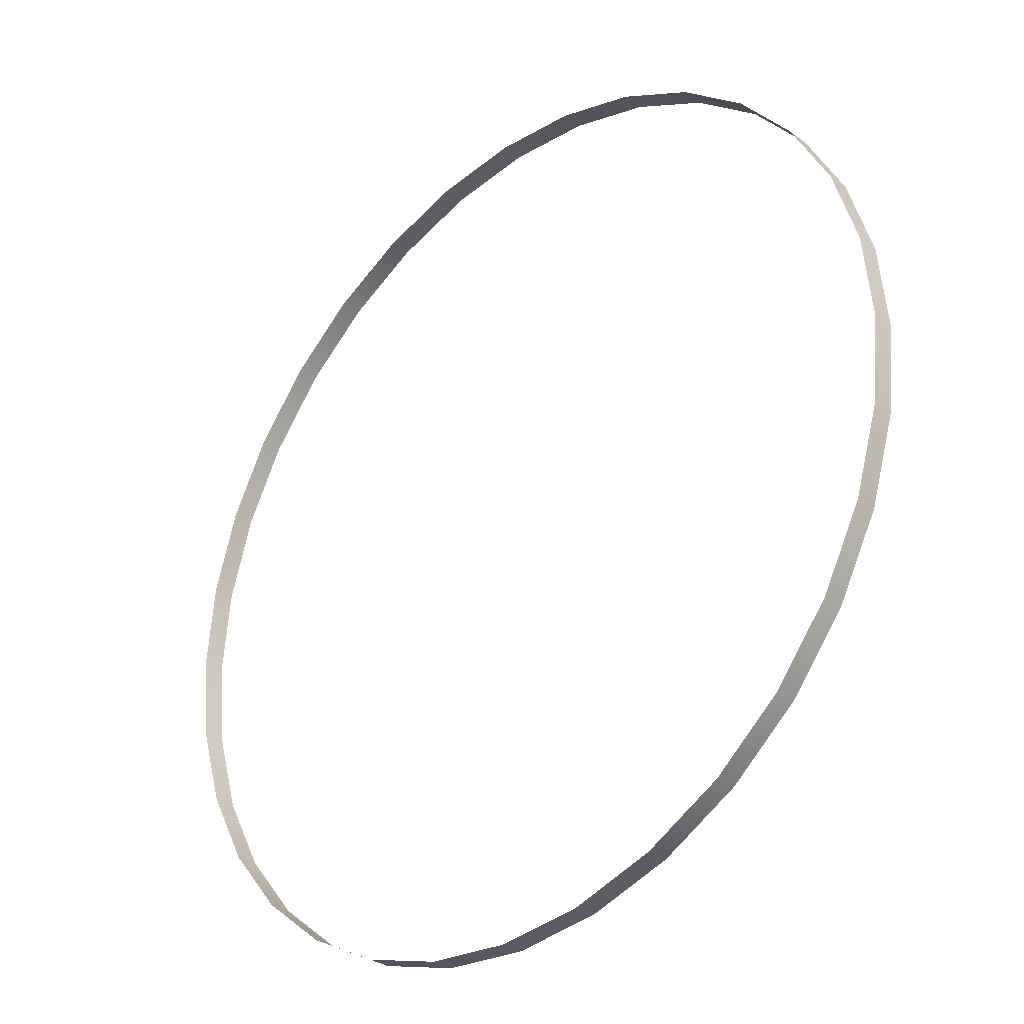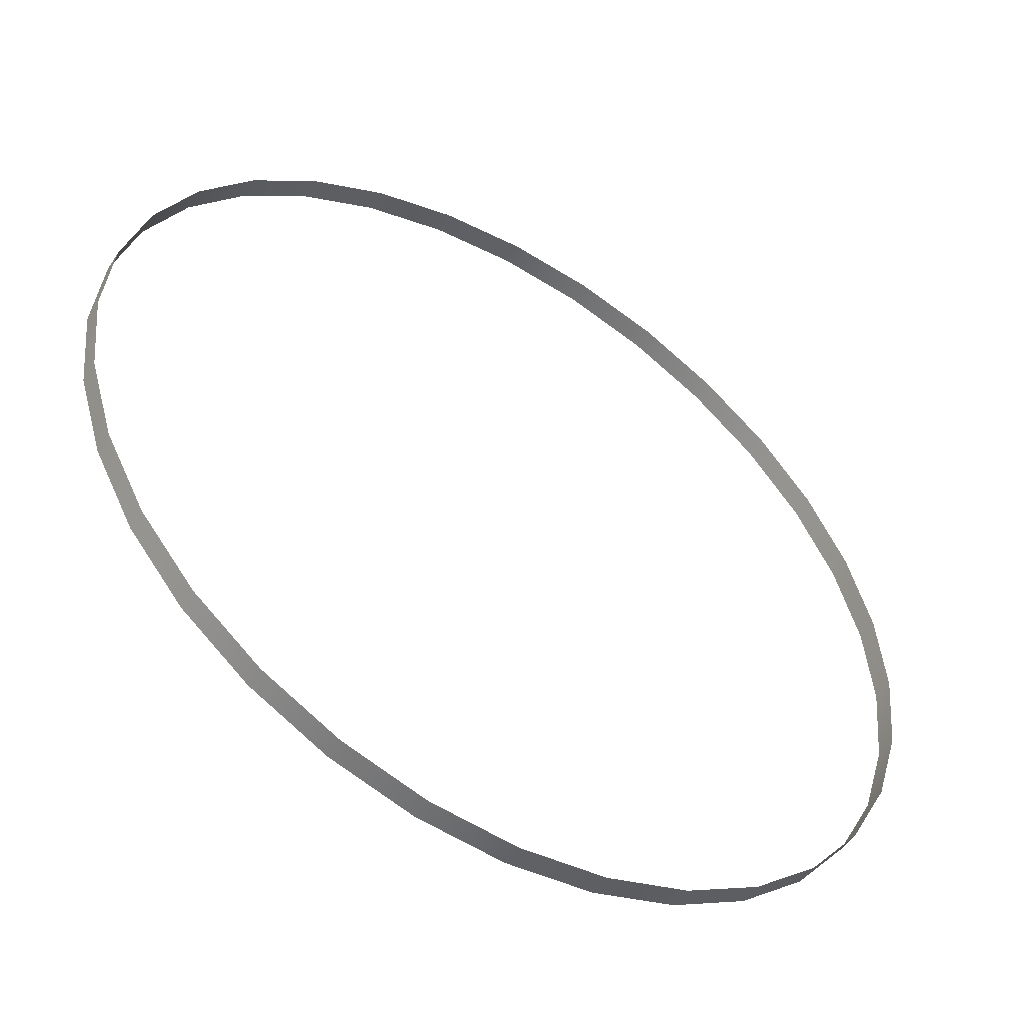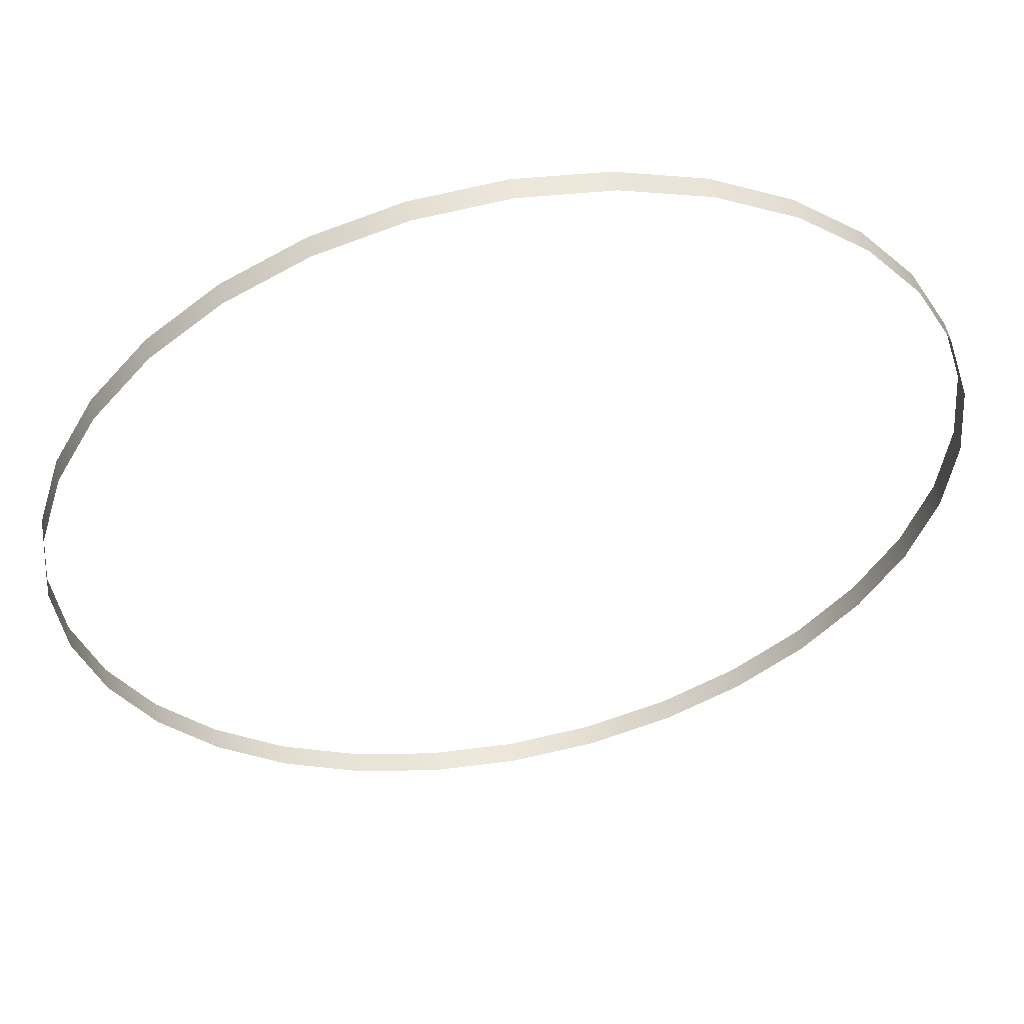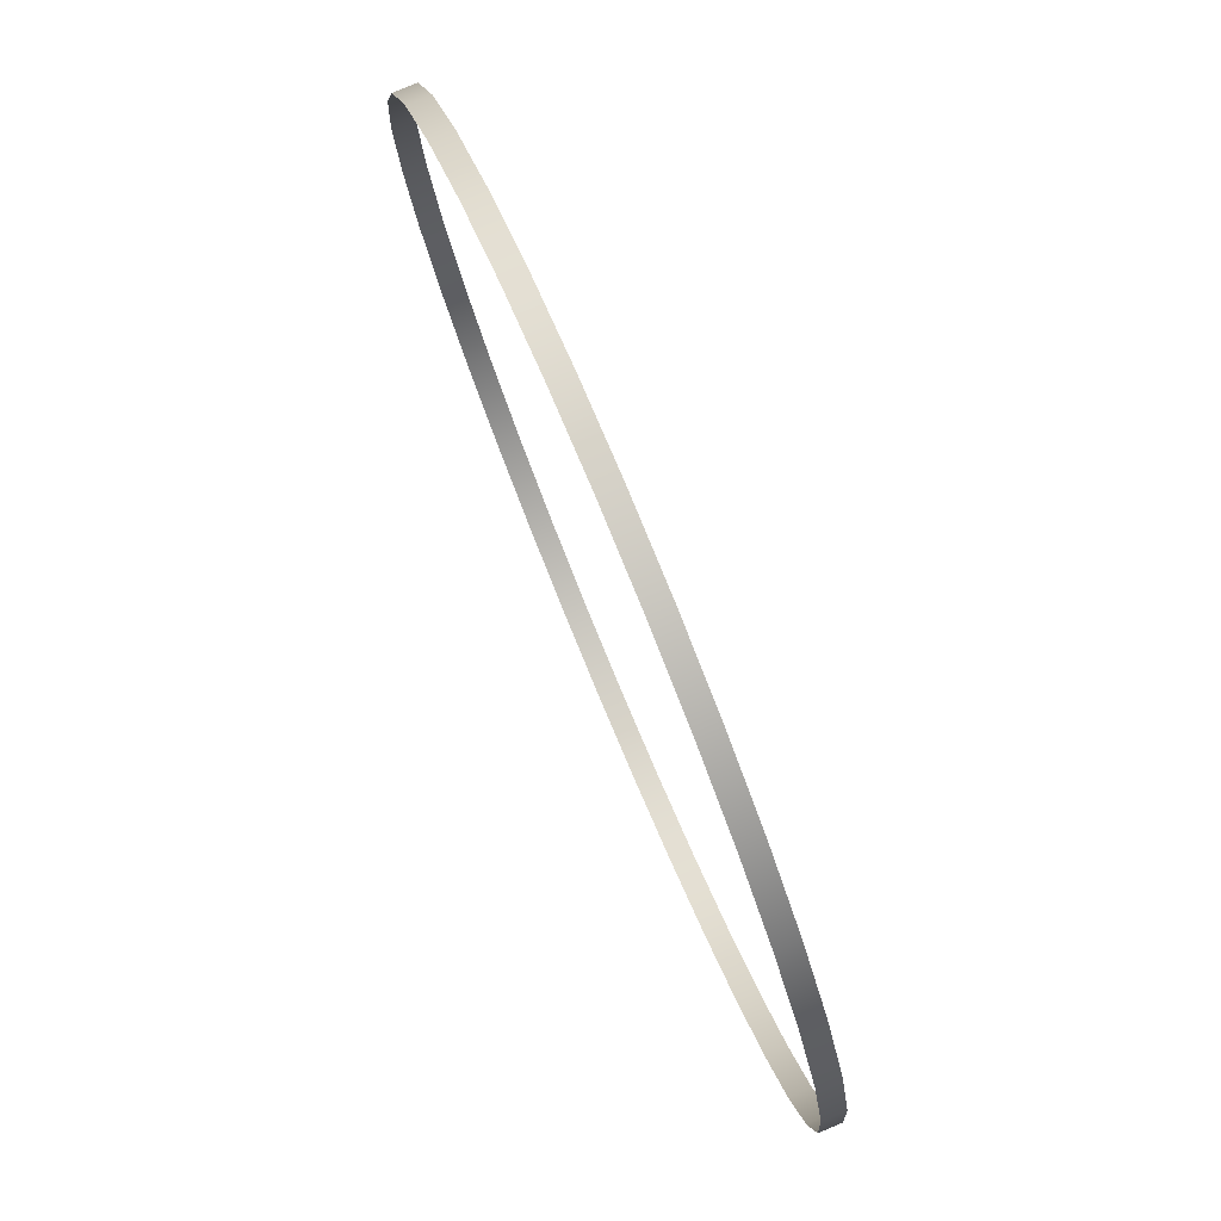
<metadata>
{"format":"obj","ext":"obj","renderer":"f3d","projection":"perspective","resolution":1024,"background":"white","views":[{"elev":-31.8,"azim":44.5,"up":"+Z"},{"elev":-50.5,"azim":148.1,"up":"+Z"},{"elev":53.5,"azim":-11.3,"up":"+Z"},{"elev":79.7,"azim":-112.7,"up":"+Z"}]}
</metadata>
<code>
g pCylinder16
v 227.5 -5.662 -45.26
v 214.3 -5.662 -88.77
v 227.5 5.662 -45.26
v 214.3 5.662 -88.77
v 192.9 -5.662 -128.9
v 192.9 5.662 -128.9
v 164 -5.662 -164
v 164 5.662 -164
v 128.9 -5.662 -192.9
v 128.9 5.662 -192.9
v 88.77 -5.662 -214.3
v 88.77 5.662 -214.3
v 45.26 -5.662 -227.5
v 45.26 5.662 -227.5
v 2.074e-05 -5.662 -232
v 2.074e-05 5.662 -232
v -45.26 -5.662 -227.5
v -45.26 5.662 -227.5
v -88.77 -5.662 -214.3
v -88.77 5.662 -214.3
v -128.9 -5.662 -192.9
v -128.9 5.662 -192.9
v -164 -5.662 -164
v -164 5.662 -164
v -192.9 -5.662 -128.9
v -192.9 5.662 -128.9
v -214.3 -5.662 -88.77
v -214.3 5.662 -88.77
v -227.5 -5.662 -45.26
v -227.5 5.662 -45.26
v -232 -5.662 -0.0001521
v -232 5.662 -0.0001521
v -227.5 -5.662 45.26
v -227.5 5.662 45.26
v -214.3 -5.662 88.77
v -214.3 5.662 88.77
v -192.9 -5.662 128.9
v -192.9 5.662 128.9
v -164 -5.662 164
v -164 5.662 164
v -128.9 -5.662 192.9
v -128.9 5.662 192.9
v -88.77 -5.662 214.3
v -88.77 5.662 214.3
v -45.26 -5.662 227.5
v -45.26 5.662 227.5
v -0.000121 -5.662 232
v -0.000121 5.662 232
v 45.26 -5.662 227.5
v 45.26 5.662 227.5
v 88.77 -5.662 214.3
v 88.77 5.662 214.3
v 128.9 -5.662 192.9
v 128.9 5.662 192.9
v 164 -5.662 164
v 164 5.662 164
v 192.9 -5.662 128.9
v 192.9 5.662 128.9
v 214.3 -5.662 88.77
v 214.3 5.662 88.77
v 227.5 -5.662 45.26
v 227.5 5.662 45.26
v 232 -5.662 -7.605e-05
v 232 5.662 -7.605e-05
v 227.5 -5.662 -45.26
v 227.5 5.662 -45.26
g pCylinder16_0
f 3 2 1
f 3 4 2
f 4 5 2
f 4 6 5
f 6 7 5
f 6 8 7
f 8 9 7
f 8 10 9
f 10 11 9
f 10 12 11
f 12 13 11
f 12 14 13
f 14 15 13
f 14 16 15
f 16 17 15
f 16 18 17
f 18 19 17
f 18 20 19
f 20 21 19
f 20 22 21
f 22 23 21
f 22 24 23
f 24 25 23
f 24 26 25
f 26 27 25
f 26 28 27
f 28 29 27
f 28 30 29
f 30 31 29
f 30 32 31
f 32 33 31
f 32 34 33
f 34 35 33
f 34 36 35
f 36 37 35
f 36 38 37
f 38 39 37
f 38 40 39
f 40 41 39
f 40 42 41
f 42 43 41
f 42 44 43
f 44 45 43
f 44 46 45
f 46 47 45
f 46 48 47
f 48 49 47
f 48 50 49
f 50 51 49
f 50 52 51
f 52 53 51
f 52 54 53
f 54 55 53
f 54 56 55
f 56 57 55
f 56 58 57
f 58 59 57
f 58 60 59
f 60 61 59
f 60 62 61
f 62 63 61
f 62 64 63
f 64 65 63
f 64 66 65

</code>
